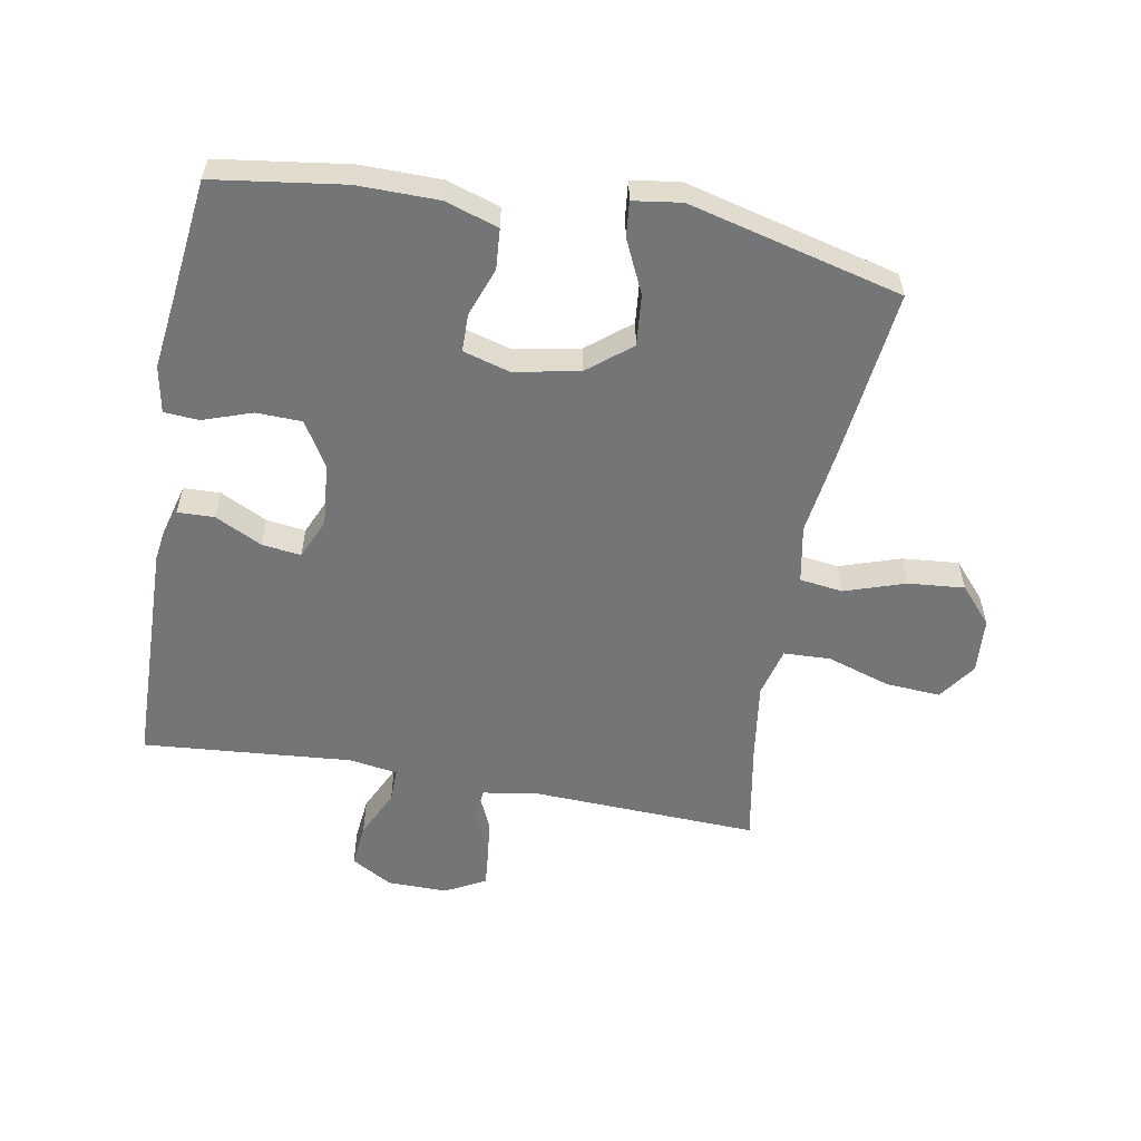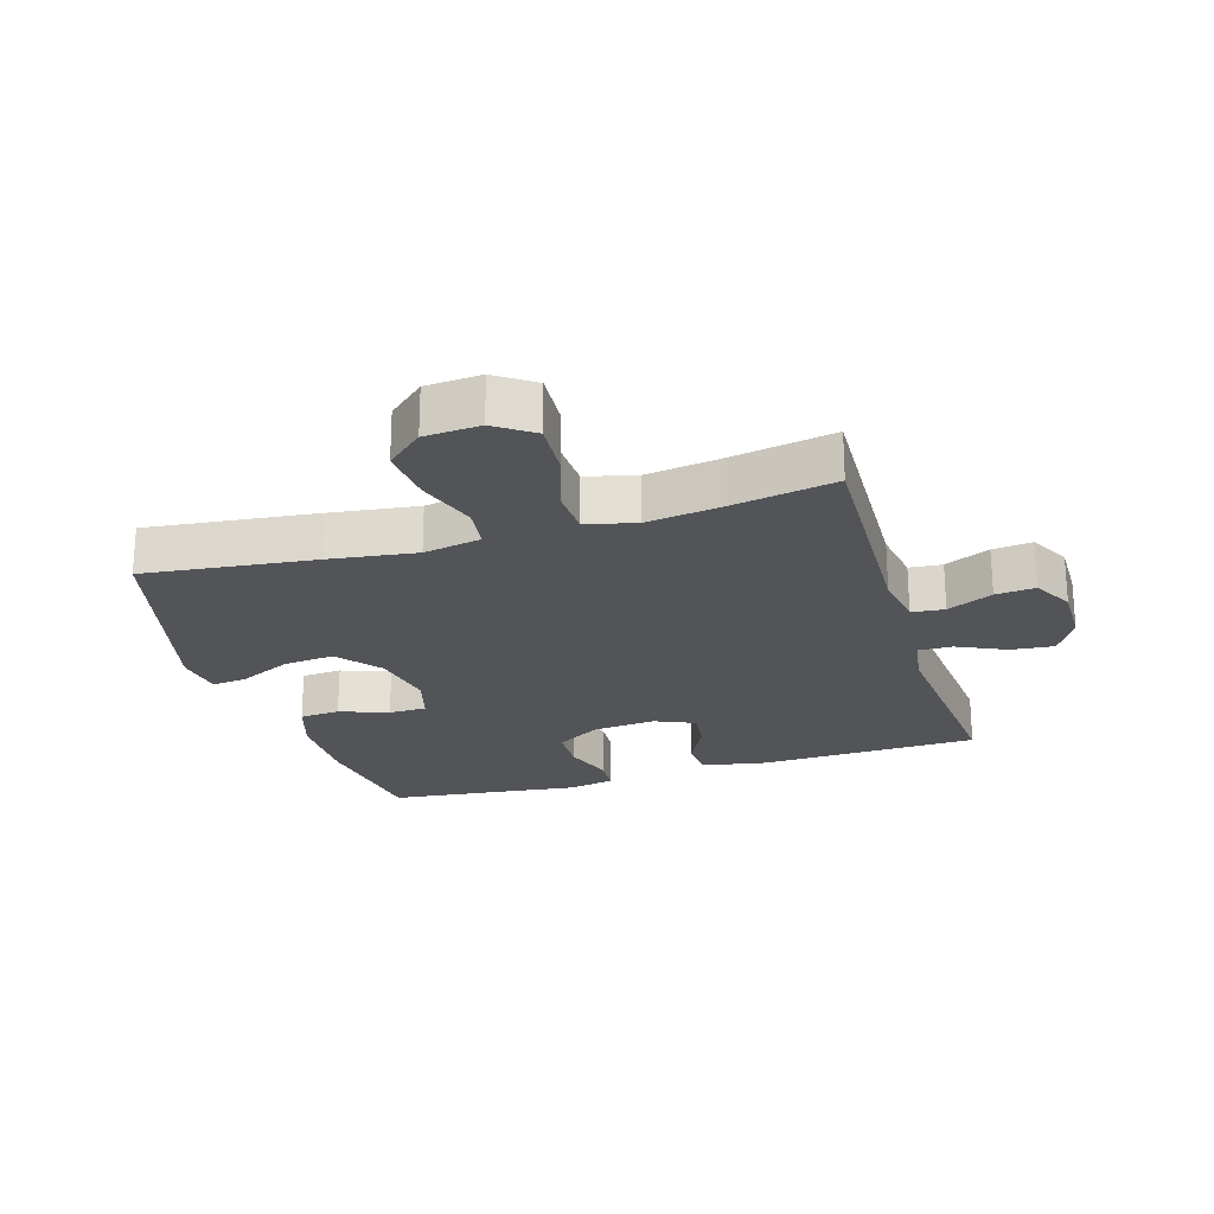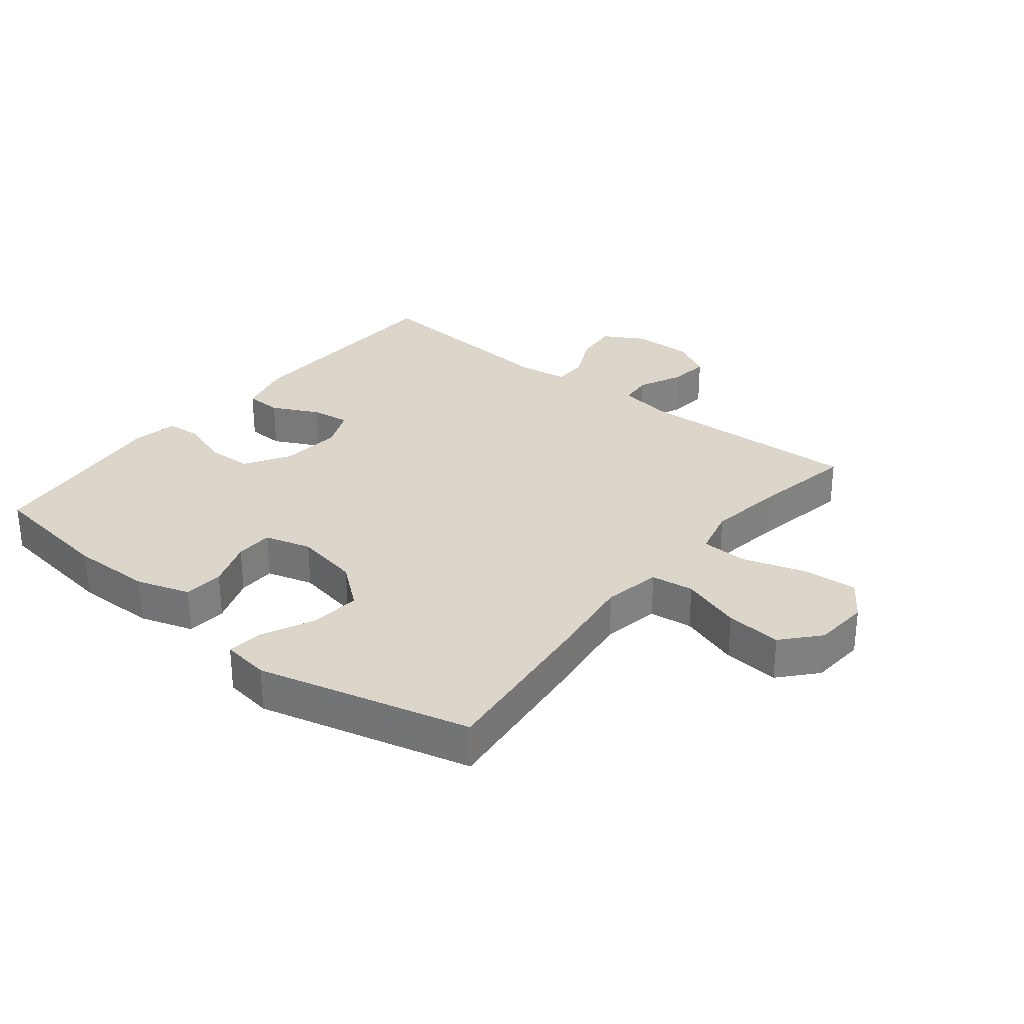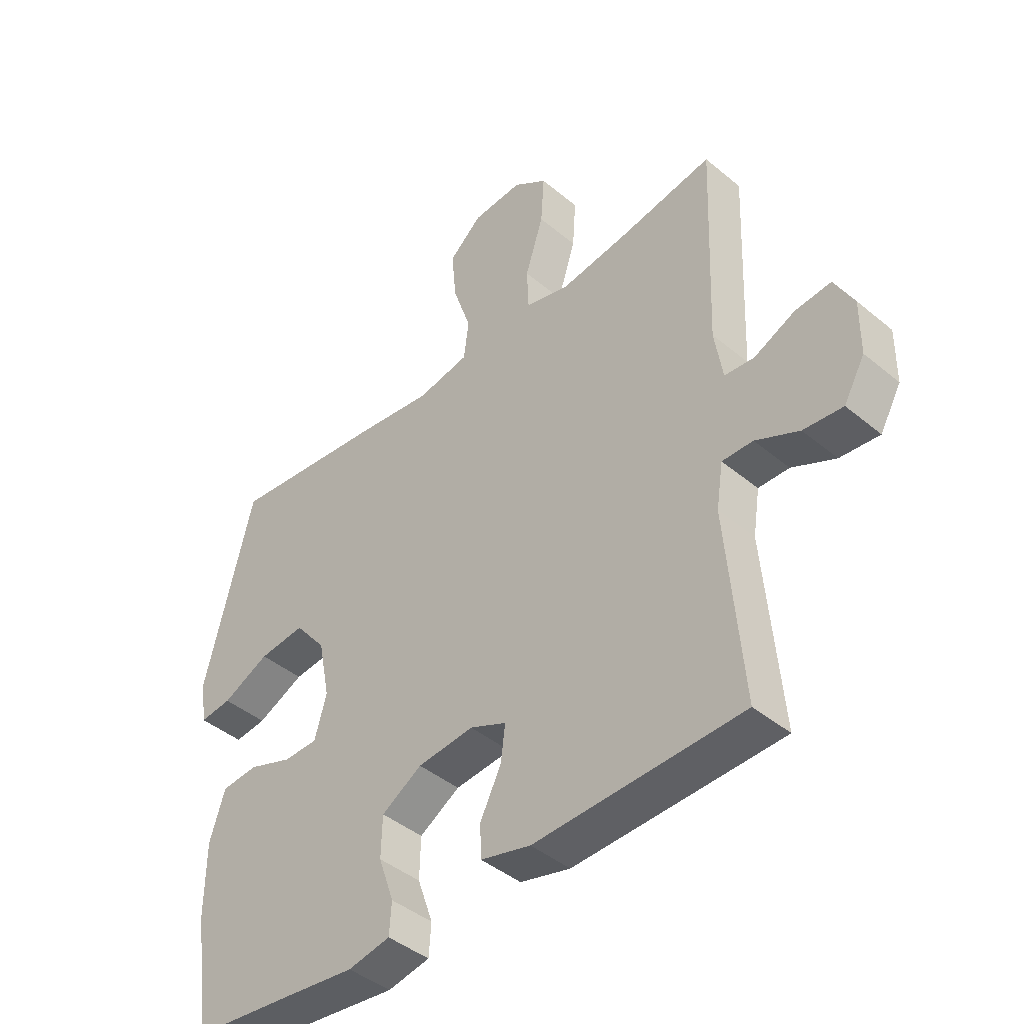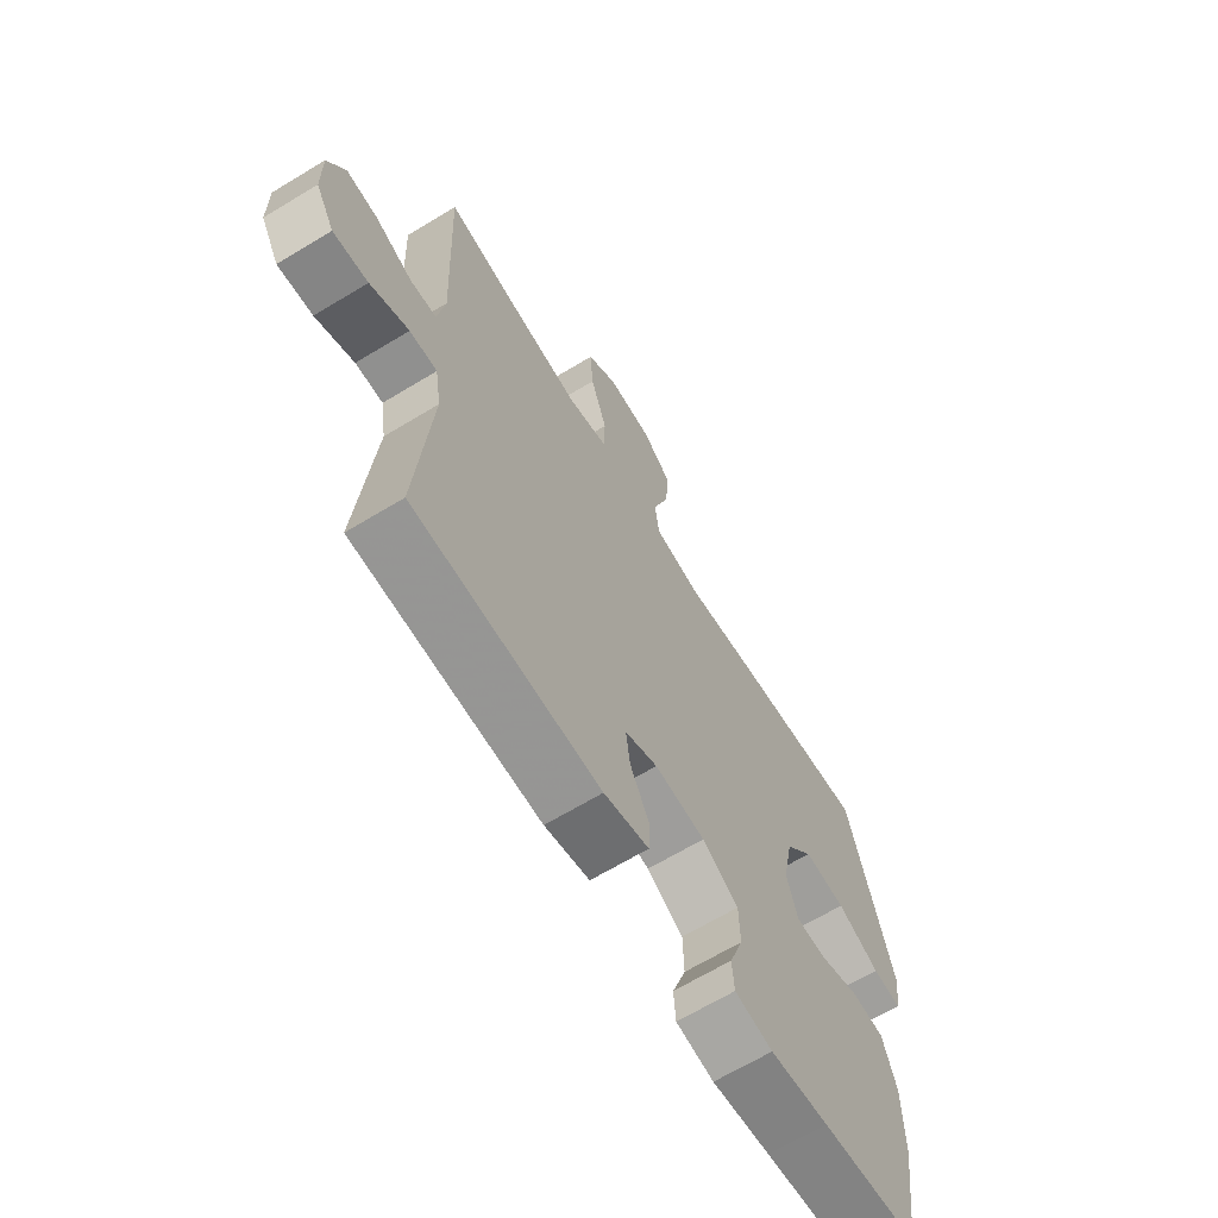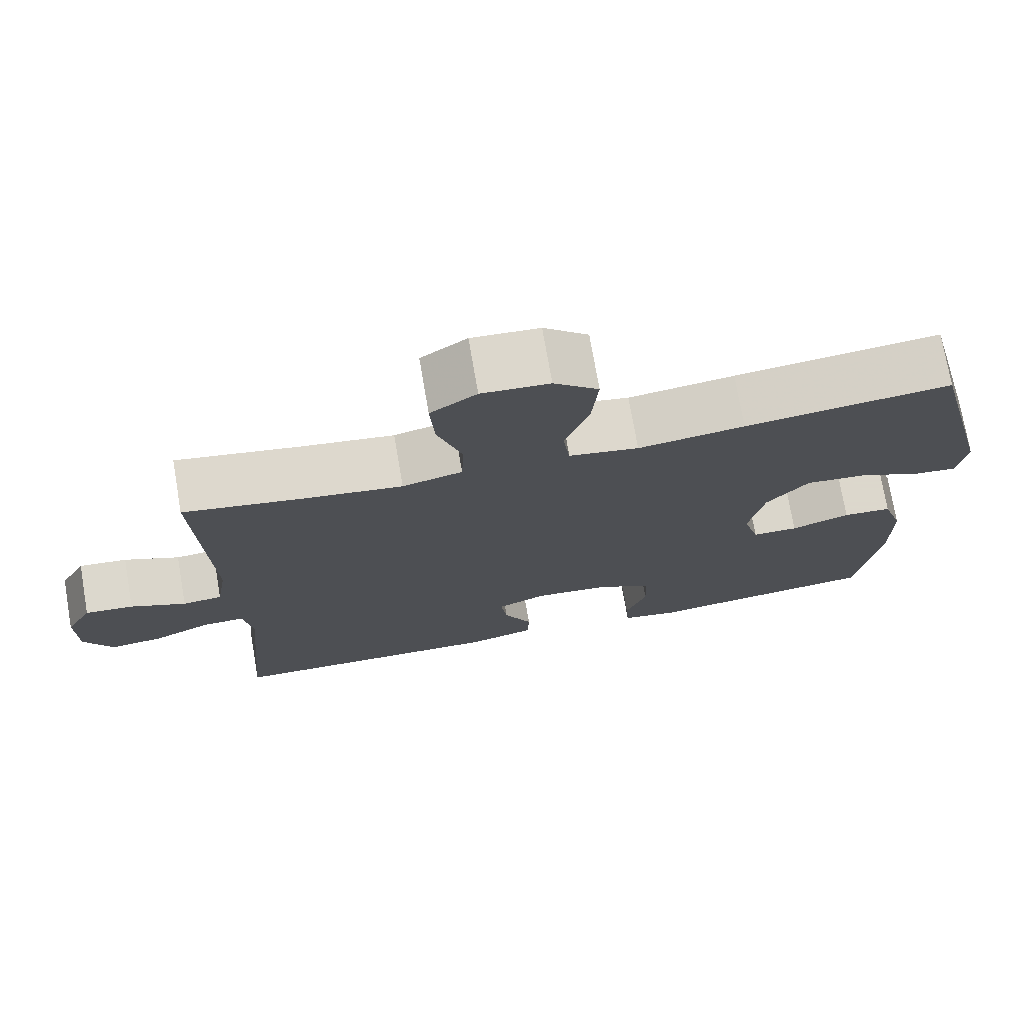
<metadata>
{"format":"obj","ext":"obj","renderer":"f3d","projection":"perspective","resolution":1024,"background":"white","views":[{"elev":-56.5,"azim":-100.3,"up":"+Y"},{"elev":-23.2,"azim":17.0,"up":"+Y"},{"elev":29.9,"azim":-51.2,"up":"+Y"},{"elev":-43.1,"azim":45.5,"up":"+Z"},{"elev":-66.4,"azim":121.3,"up":"+Z"},{"elev":74.2,"azim":170.2,"up":"+Z"}]}
</metadata>
<code>
v -0.5 0.07 0.5
v -0.231 0.07 0.469
v -0.092 0.07 0.45
v -0.001 0.07 0.467
v 0.008 0.07 0.535
v -0.024 0.07 0.631
v -0.032 0.07 0.72
v 0.026 0.07 0.771
v 0.114 0.07 0.777
v 0.174 0.07 0.735
v 0.168 0.07 0.648
v 0.136 0.07 0.548
v 0.139 0.07 0.474
v 0.217 0.07 0.454
v 0.338 0.07 0.471
v 0.5 0.07 0.5
v 0.486 0.07 0.142
v 0.5 0.07 0.054
v 0.552 0.07 0.049
v 0.624 0.07 0.082
v 0.687 0.07 0.088
v 0.721 0.07 0.024
v 0.72 0.07 -0.071
v 0.683 0.07 -0.136
v 0.614 0.07 -0.129
v 0.538 0.07 -0.093
v 0.484 0.07 -0.092
v 0.472 0.07 -0.169
v 0.5 0.07 -0.5
v 0.136 0.07 -0.51
v 0.048 0.07 -0.487
v 0.046 0.07 -0.429
v 0.083 0.07 -0.355
v 0.091 0.07 -0.293
v 0.027 0.07 -0.265
v -0.072 0.07 -0.274
v -0.143 0.07 -0.317
v -0.145 0.07 -0.389
v -0.118 0.07 -0.467
v -0.122 0.07 -0.522
v -0.196 0.07 -0.536
v -0.31 0.07 -0.522
v -0.5 0.07 -0.5
v -0.529 0.07 -0.295
v -0.528 0.07 -0.167
v -0.501 0.07 -0.083
v -0.437 0.07 -0.078
v -0.36 0.07 -0.106
v -0.3 0.07 -0.105
v -0.279 0.07 -0.031
v -0.299 0.07 0.072
v -0.354 0.07 0.14
v -0.435 0.07 0.132
v -0.518 0.07 0.093
v -0.574 0.07 0.087
v -0.585 0.07 0.163
v -0.5 0 0.5
v -0.231 0 0.469
v -0.092 0 0.45
v -0.001 0 0.467
v 0.008 0 0.535
v -0.024 0 0.631
v -0.032 0 0.72
v 0.026 0 0.771
v 0.114 0 0.777
v 0.174 0 0.735
v 0.168 0 0.648
v 0.136 0 0.548
v 0.139 0 0.474
v 0.217 0 0.454
v 0.338 0 0.471
v 0.5 0 0.5
v 0.486 0 0.142
v 0.5 0 0.054
v 0.552 0 0.049
v 0.624 0 0.082
v 0.687 0 0.088
v 0.721 0 0.024
v 0.72 0 -0.071
v 0.683 0 -0.136
v 0.614 0 -0.129
v 0.538 0 -0.093
v 0.484 0 -0.092
v 0.472 0 -0.169
v 0.5 0 -0.5
v 0.136 0 -0.51
v 0.048 0 -0.487
v 0.046 0 -0.429
v 0.083 0 -0.355
v 0.091 0 -0.293
v 0.027 0 -0.265
v -0.072 0 -0.274
v -0.143 0 -0.317
v -0.145 0 -0.389
v -0.118 0 -0.467
v -0.122 0 -0.522
v -0.196 0 -0.536
v -0.31 0 -0.522
v -0.5 0 -0.5
v -0.529 0 -0.295
v -0.528 0 -0.167
v -0.501 0 -0.083
v -0.437 0 -0.078
v -0.36 0 -0.106
v -0.3 0 -0.105
v -0.279 0 -0.031
v -0.299 0 0.072
v -0.354 0 0.14
v -0.435 0 0.132
v -0.518 0 0.093
v -0.574 0 0.087
v -0.585 0 0.163
f 1 2 3
f 56 1 3
f 55 56 3
f 54 55 3
f 53 54 3
f 52 53 3 4
f 51 52 4
f 50 51 4
f 49 50 4
f 46 47 48
f 45 46 48
f 44 45 48
f 43 44 48
f 42 43 48
f 42 48 49
f 41 42 49
f 40 41 49
f 39 40 49
f 38 39 49
f 37 38 49
f 36 37 49 4
f 31 32 33
f 30 31 33
f 29 30 33
f 28 29 33
f 27 28 33 34
f 24 25 26
f 23 24 26
f 22 23 26
f 21 22 26
f 20 21 26
f 19 20 26
f 18 19 26 27
f 27 34 35
f 18 27 35
f 17 18 35
f 10 11 12
f 9 10 12
f 8 9 12
f 7 8 12
f 6 7 12
f 5 6 12
f 5 12 13
f 4 5 13
f 36 4 13 14
f 17 35 36
f 16 17 36
f 15 16 36
f 14 15 36
f 59 58 57
f 59 57 112
f 59 112 111
f 59 111 110
f 59 110 109
f 60 59 109 108
f 60 108 107
f 60 107 106
f 60 106 105
f 104 103 102
f 104 102 101
f 104 101 100
f 104 100 99
f 104 99 98
f 105 104 98
f 105 98 97
f 105 97 96
f 105 96 95
f 105 95 94
f 105 94 93
f 60 105 93 92
f 89 88 87
f 89 87 86
f 89 86 85
f 89 85 84
f 90 89 84 83
f 82 81 80
f 82 80 79
f 82 79 78
f 82 78 77
f 82 77 76
f 82 76 75
f 83 82 75 74
f 91 90 83
f 91 83 74
f 91 74 73
f 68 67 66
f 68 66 65
f 68 65 64
f 68 64 63
f 68 63 62
f 68 62 61
f 69 68 61
f 69 61 60
f 70 69 60 92
f 92 91 73
f 92 73 72
f 92 72 71
f 92 71 70
f 1 57 58 2
f 2 58 59 3
f 3 59 60 4
f 4 60 61 5
f 5 61 62 6
f 6 62 63 7
f 7 63 64 8
f 8 64 65 9
f 9 65 66 10
f 10 66 67 11
f 11 67 68 12
f 12 68 69 13
f 13 69 70 14
f 14 70 71 15
f 15 71 72 16
f 16 72 73 17
f 17 73 74 18
f 18 74 75 19
f 19 75 76 20
f 20 76 77 21
f 21 77 78 22
f 22 78 79 23
f 23 79 80 24
f 24 80 81 25
f 25 81 82 26
f 26 82 83 27
f 27 83 84 28
f 28 84 85 29
f 29 85 86 30
f 30 86 87 31
f 31 87 88 32
f 32 88 89 33
f 33 89 90 34
f 34 90 91 35
f 35 91 92 36
f 36 92 93 37
f 37 93 94 38
f 38 94 95 39
f 39 95 96 40
f 40 96 97 41
f 41 97 98 42
f 42 98 99 43
f 43 99 100 44
f 44 100 101 45
f 45 101 102 46
f 46 102 103 47
f 47 103 104 48
f 48 104 105 49
f 49 105 106 50
f 50 106 107 51
f 51 107 108 52
f 52 108 109 53
f 53 109 110 54
f 54 110 111 55
f 55 111 112 56
f 56 112 57 1

</code>
